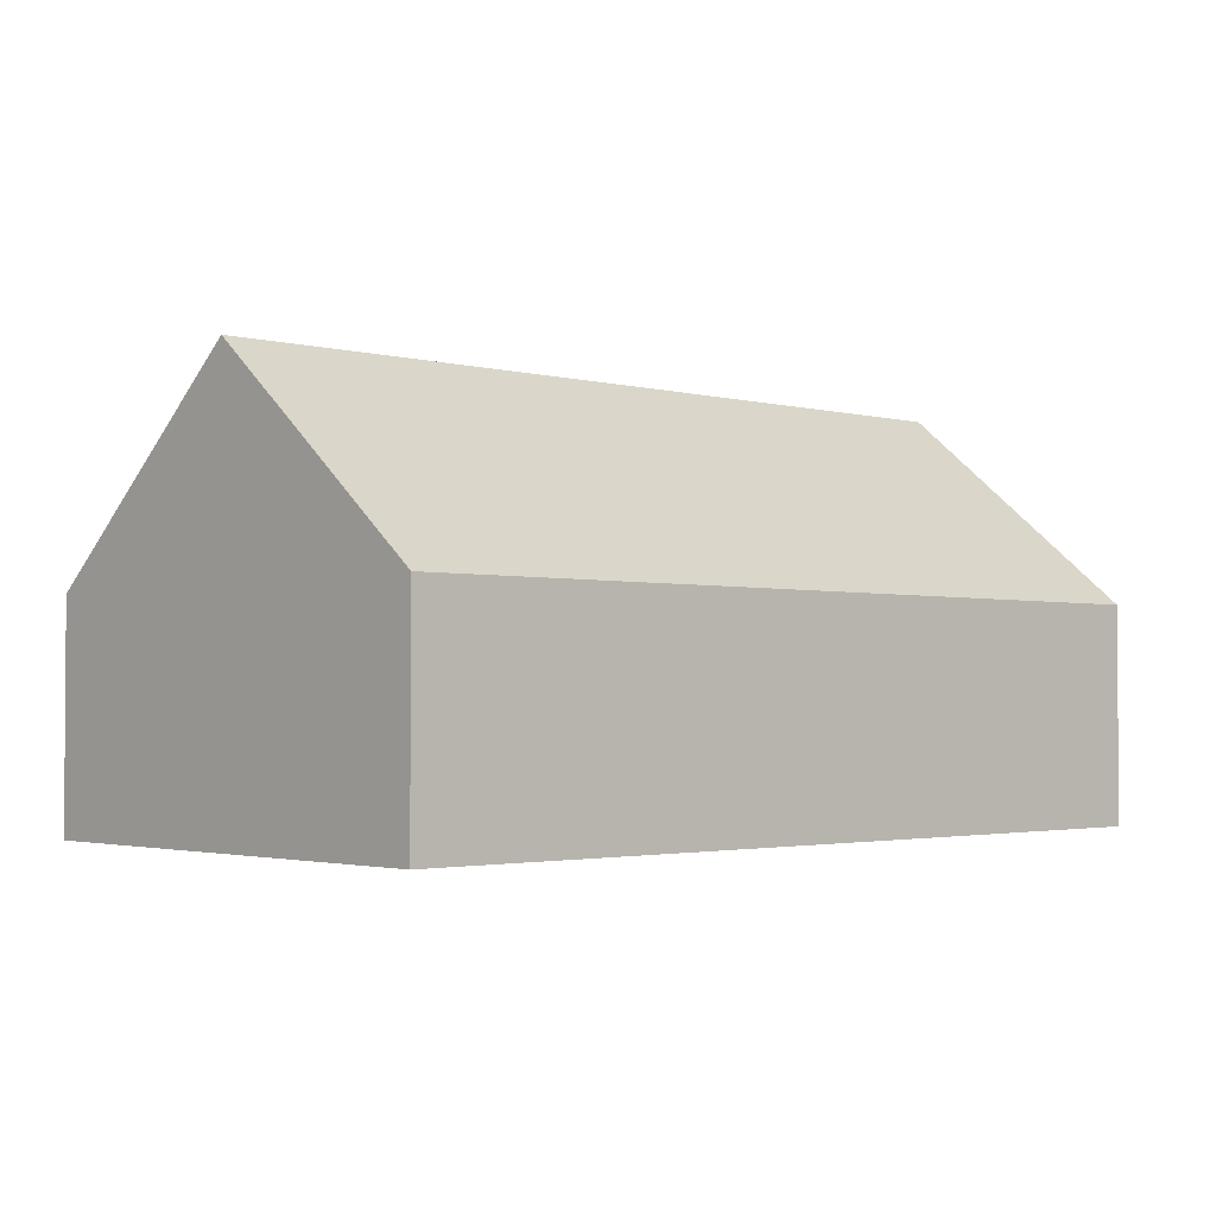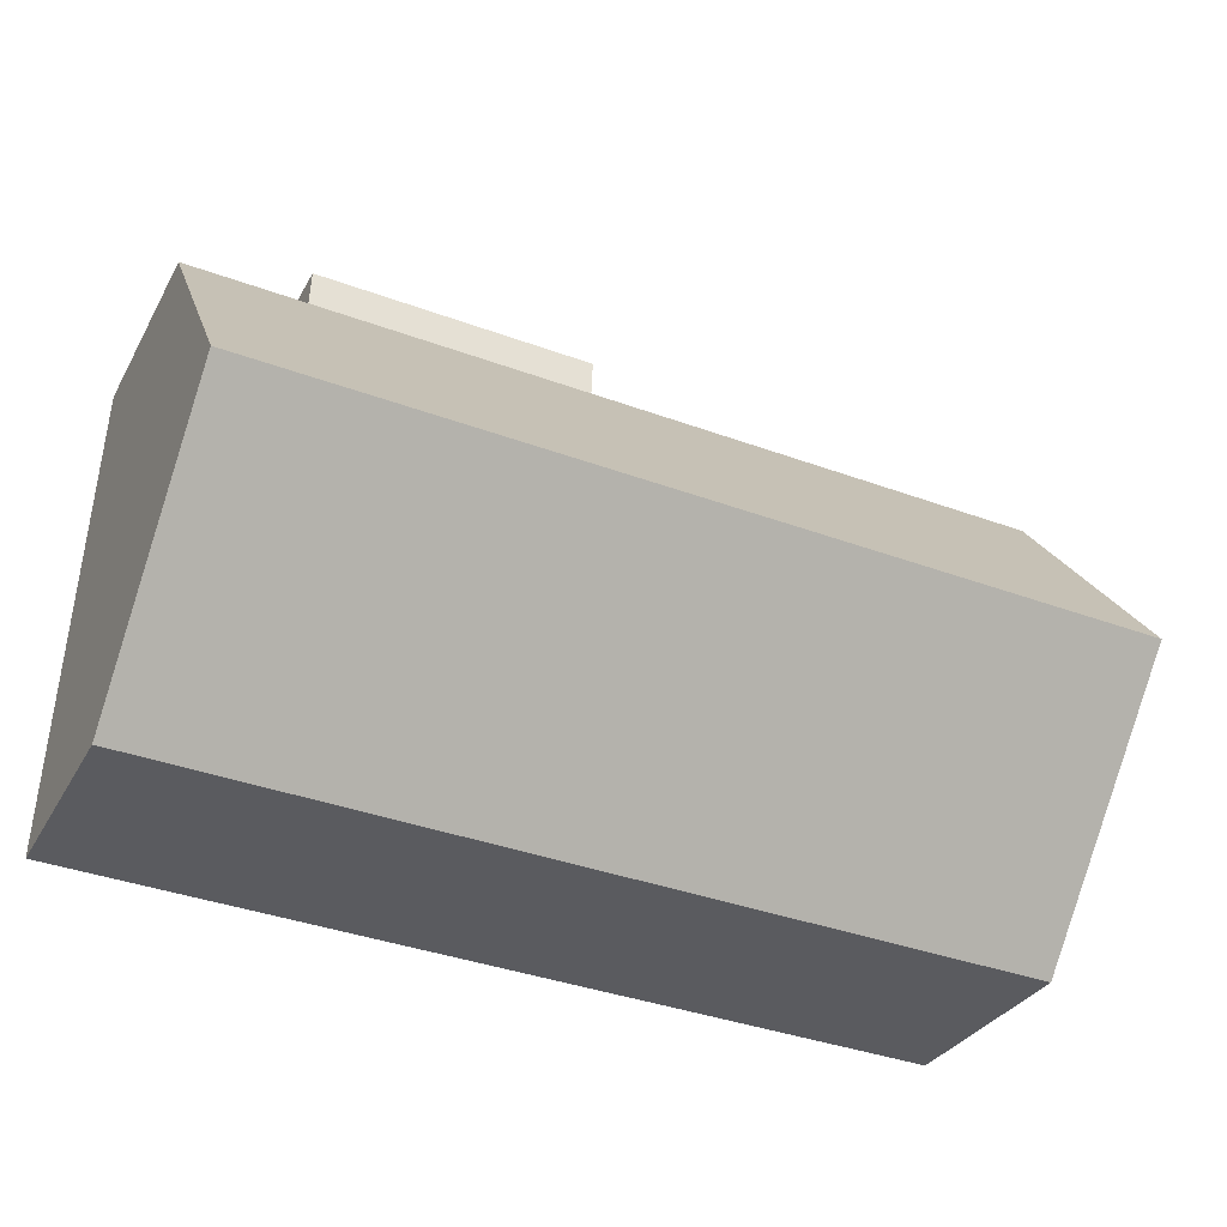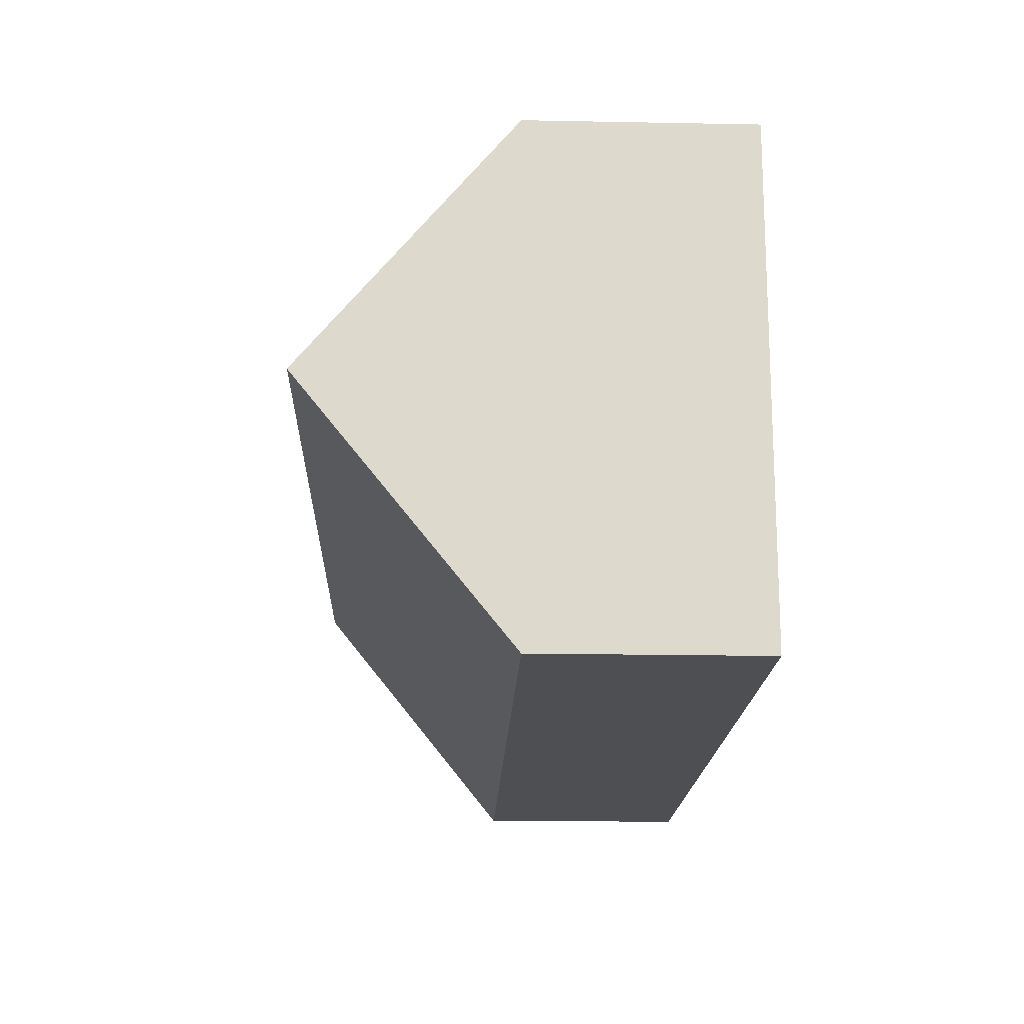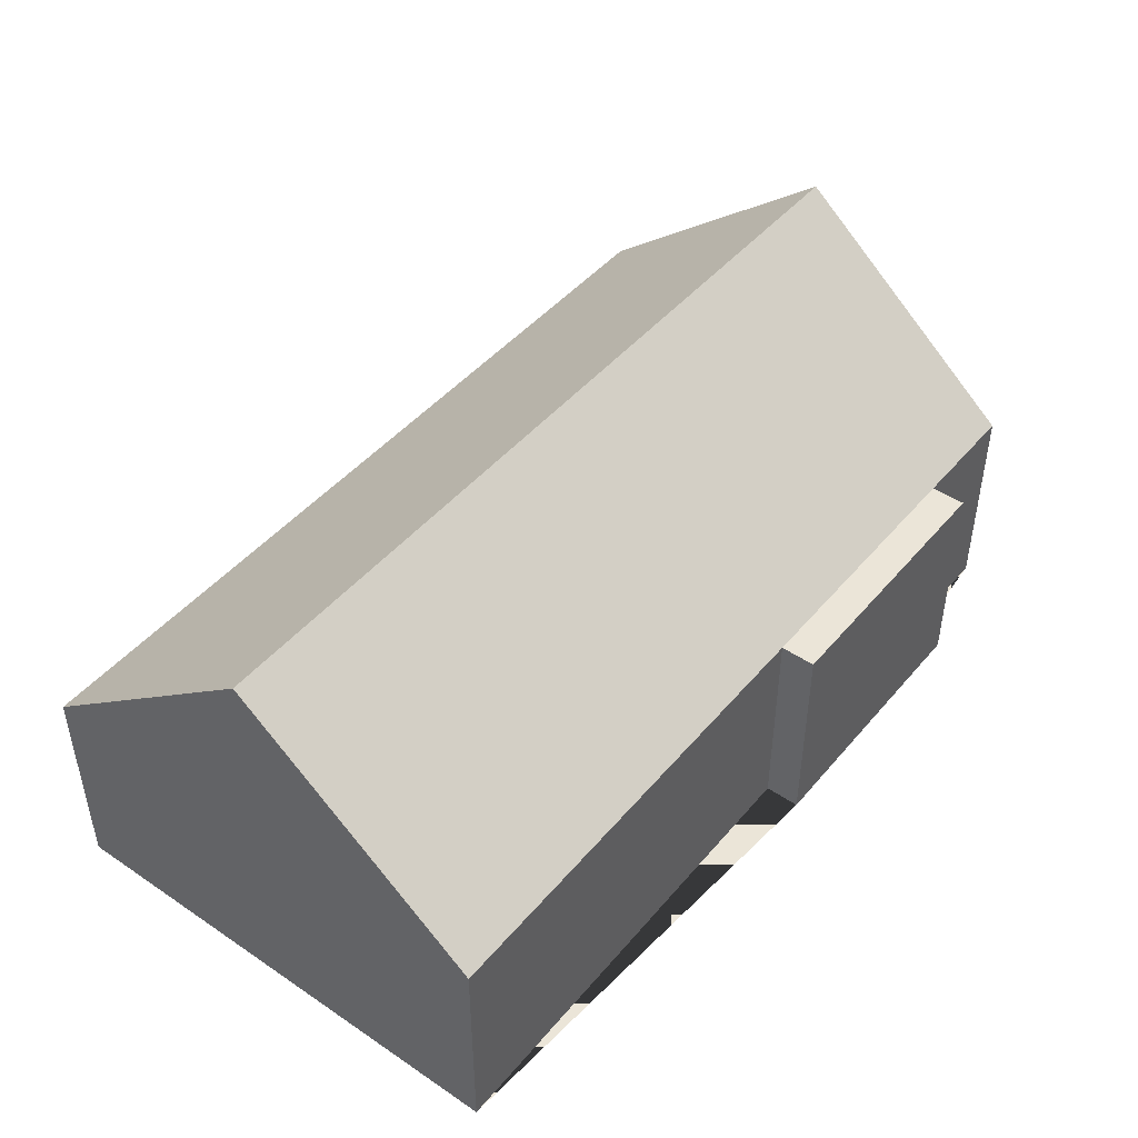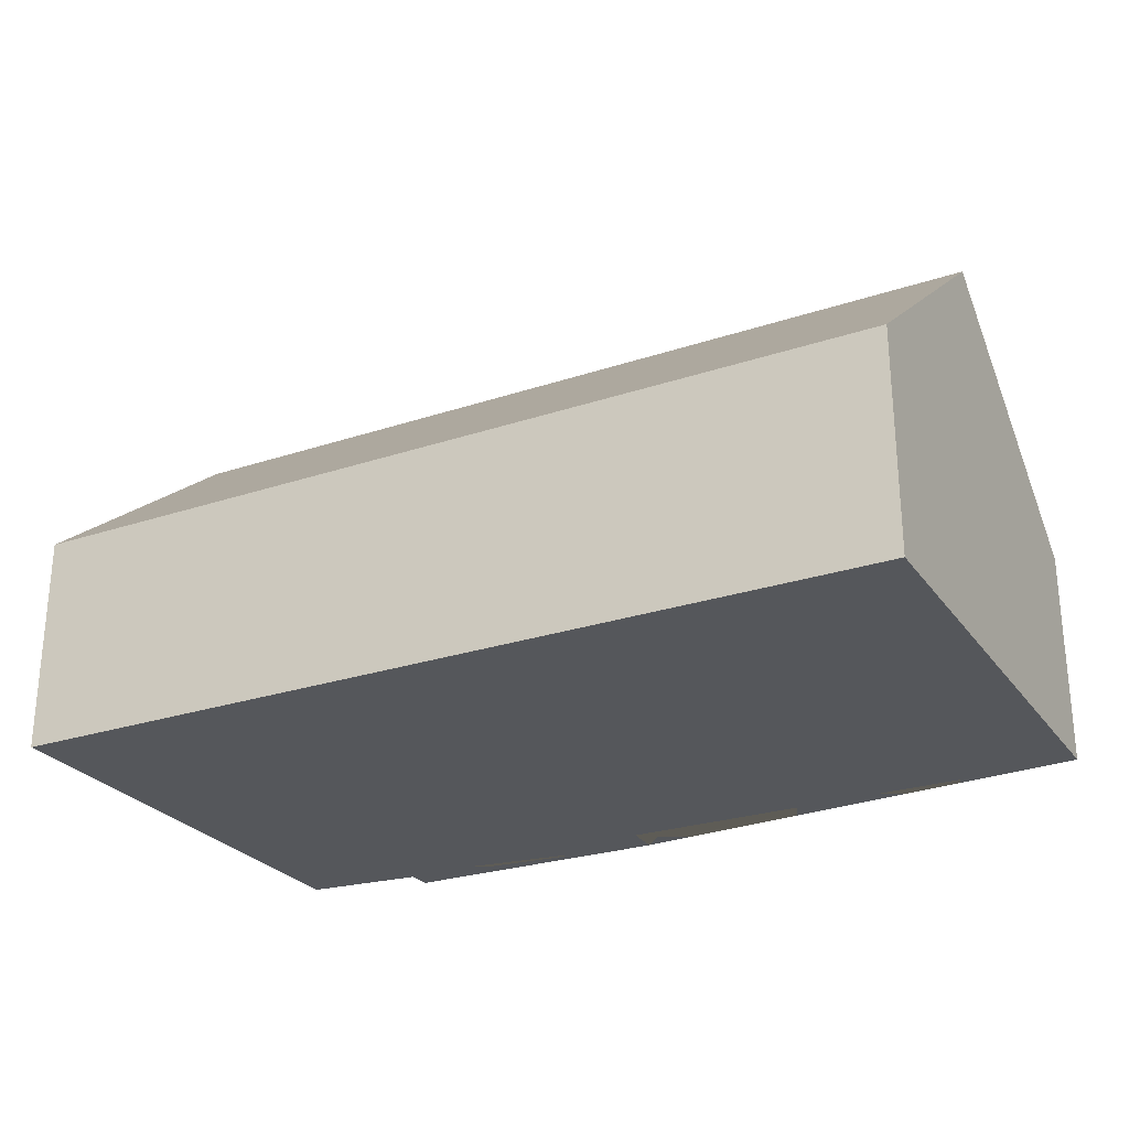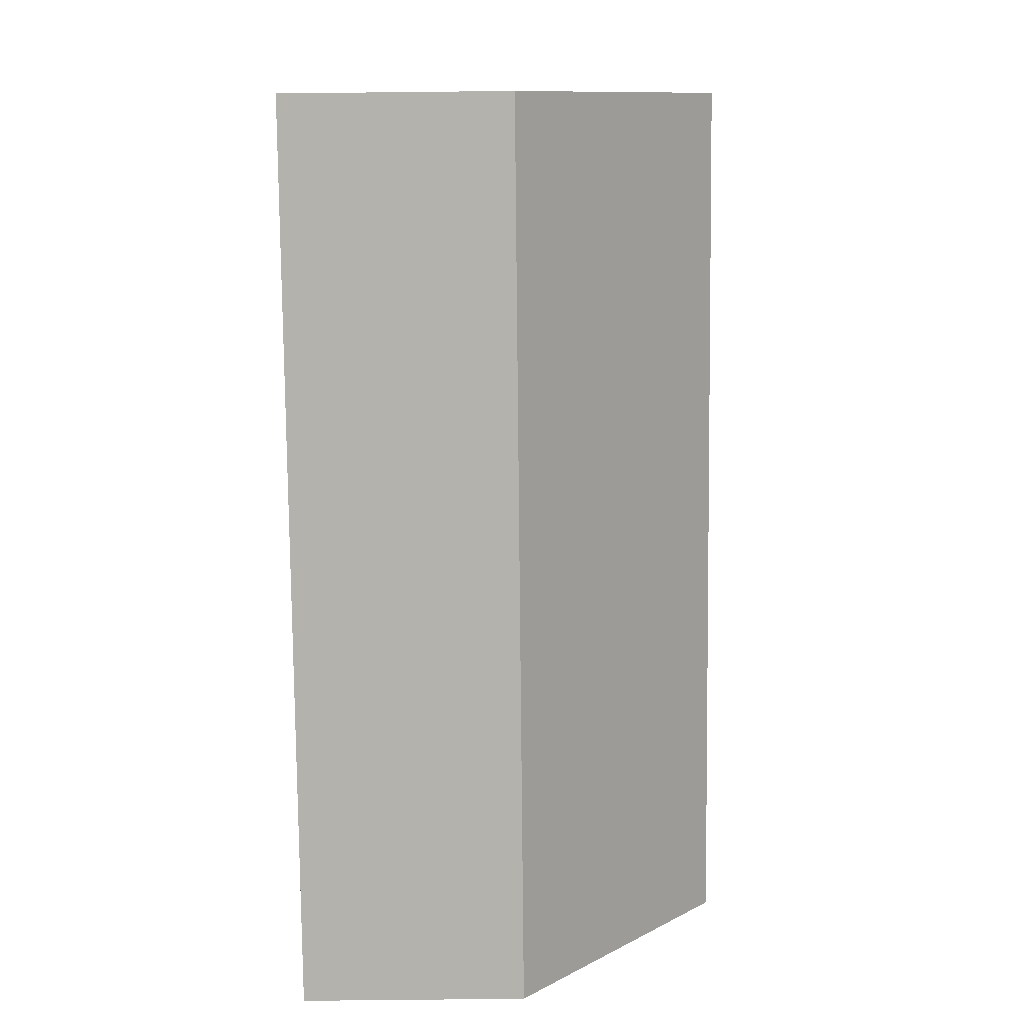
<metadata>
{"format":"obj","ext":"obj","renderer":"f3d","projection":"perspective","resolution":1024,"background":"white","views":[{"elev":-2.3,"azim":134.8,"up":"+Y"},{"elev":-32.2,"azim":155.1,"up":"+Z"},{"elev":-20.0,"azim":-92.0,"up":"+Z"},{"elev":45.9,"azim":-54.8,"up":"+Y"},{"elev":-26.4,"azim":-154.9,"up":"+Y"},{"elev":-76.9,"azim":90.6,"up":"+Z"}]}
</metadata>
<code>
o CG10_500_048069_0035
v 179.9 75 -13.28
v 276.7 75 -9.145
v 16.18 75 -32.56
v 319.1 75 -19.67
v 277.2 75 -21.45
v 180.4 75 -25.57
v 19.77 145 -116.6
v 322.7 145 -103.7
v 326.4 75 -190.2
v 23.47 75 -203.1
v 179.9 0 -13.28
v 276.7 0 -9.145
v 277.2 0 -21.45
v 319.1 0 -19.67
v 326.4 0 -190.2
v 23.47 0 -203.1
v 16.18 0 -32.56
v 180.4 0 -25.57
f 7 10 9 8
f 3 7 8 4 5 6
f 6 1 2 5
f 4 8 9
f 10 7 3
f 11 12 13 14 15 16 17 18
f 1 11 12 2
f 2 12 13 5
f 5 13 14 4
f 4 14 15 9
f 9 15 16 10
f 10 16 17 3
f 3 17 18 6
f 6 18 11 1

</code>
